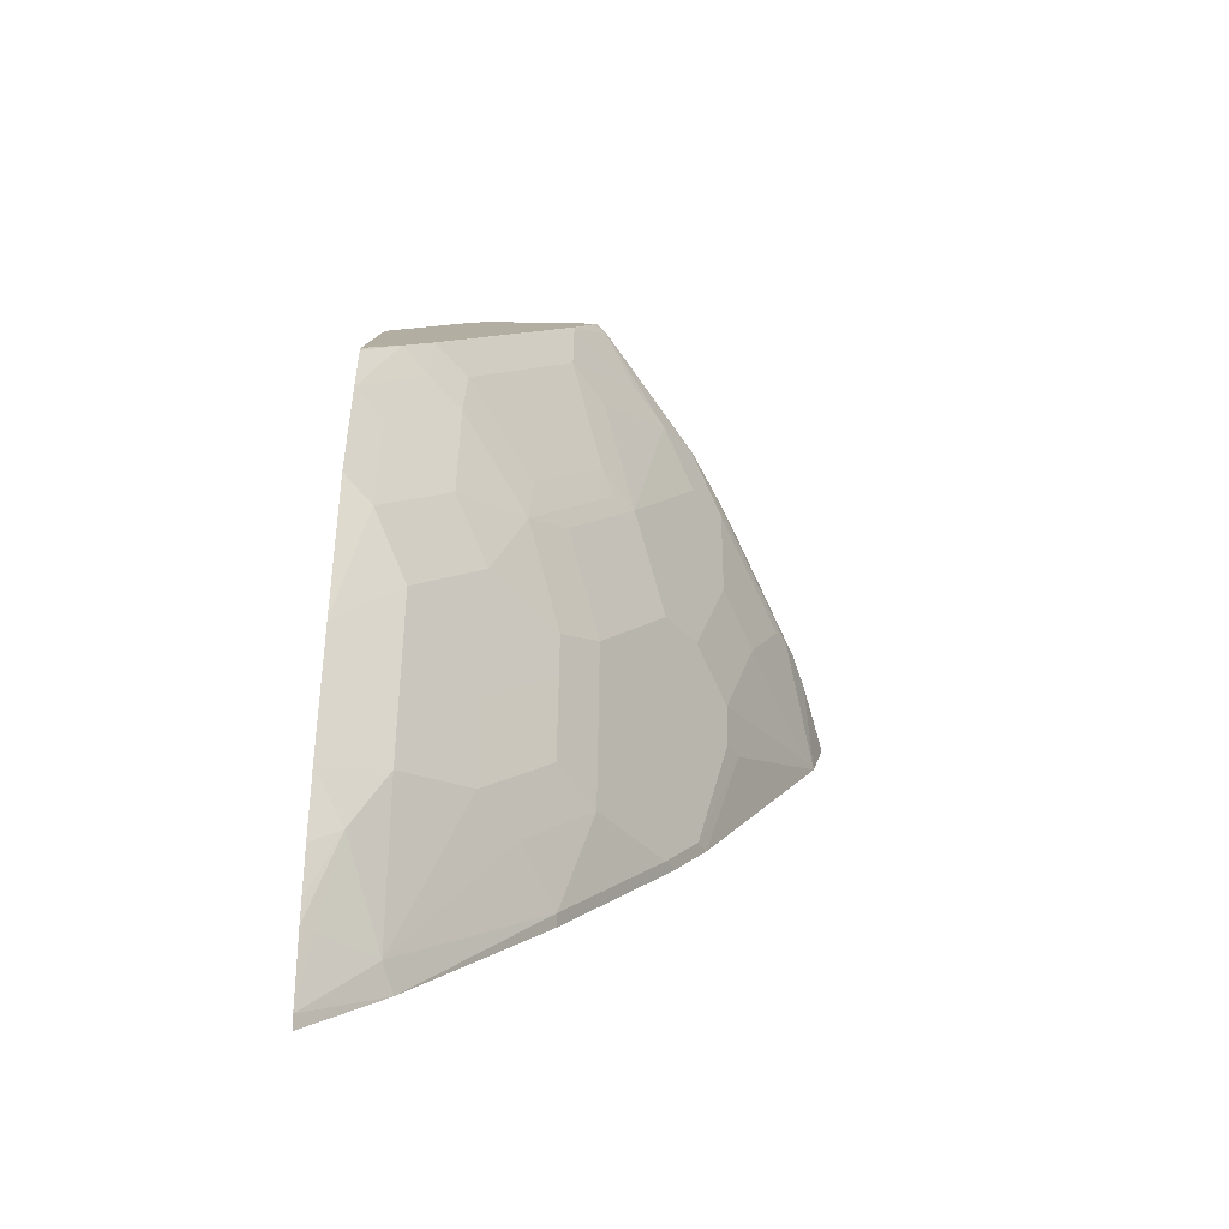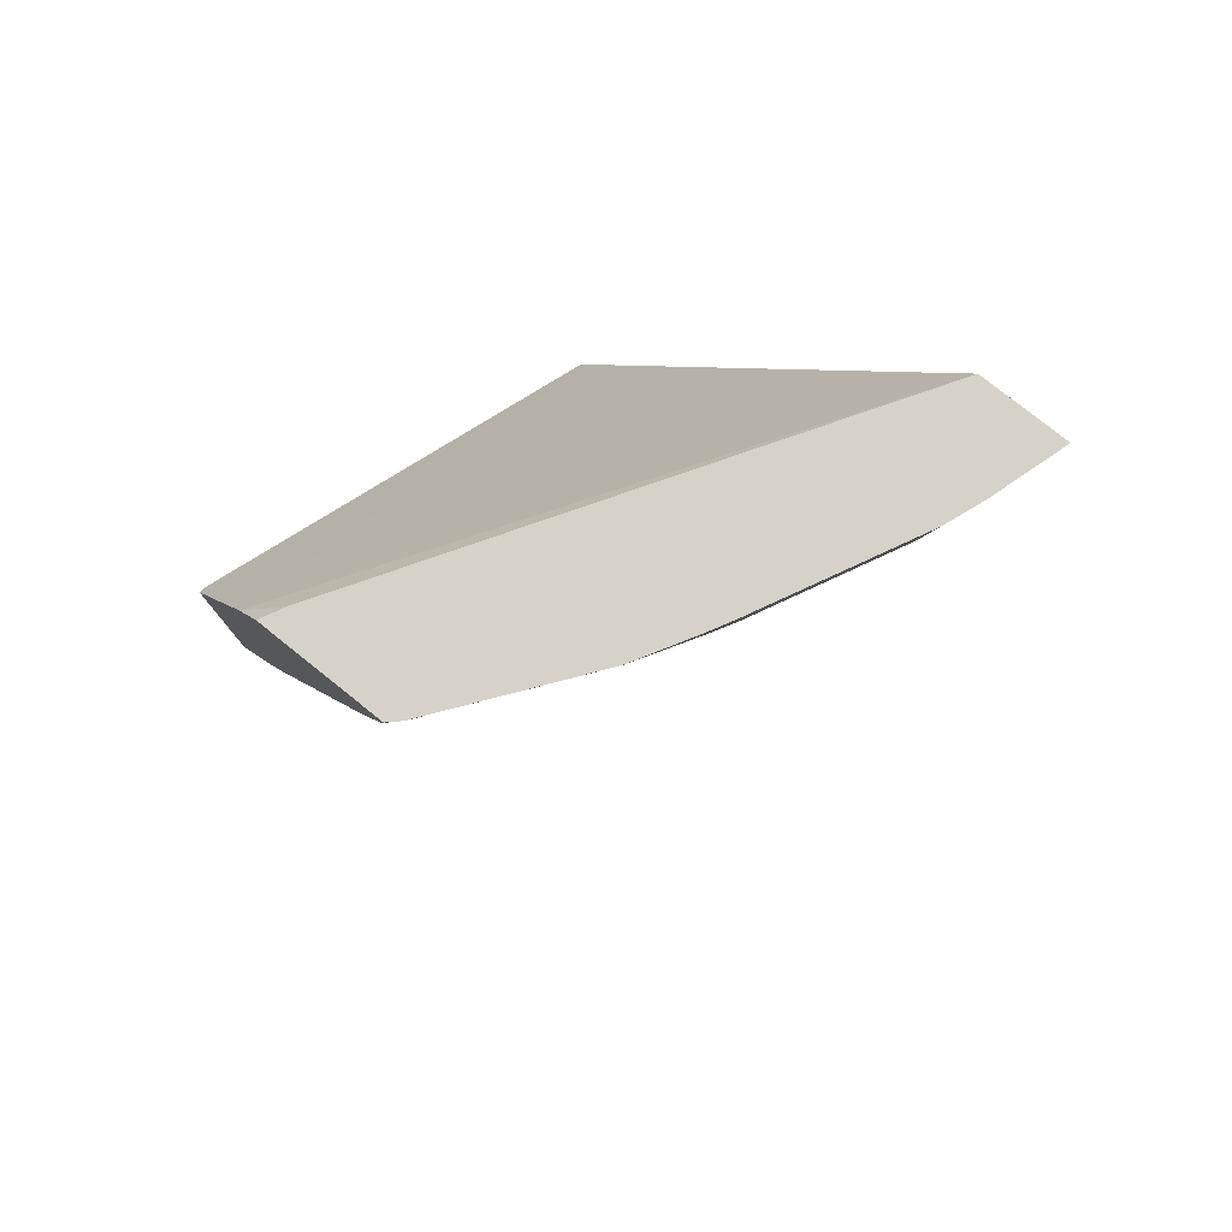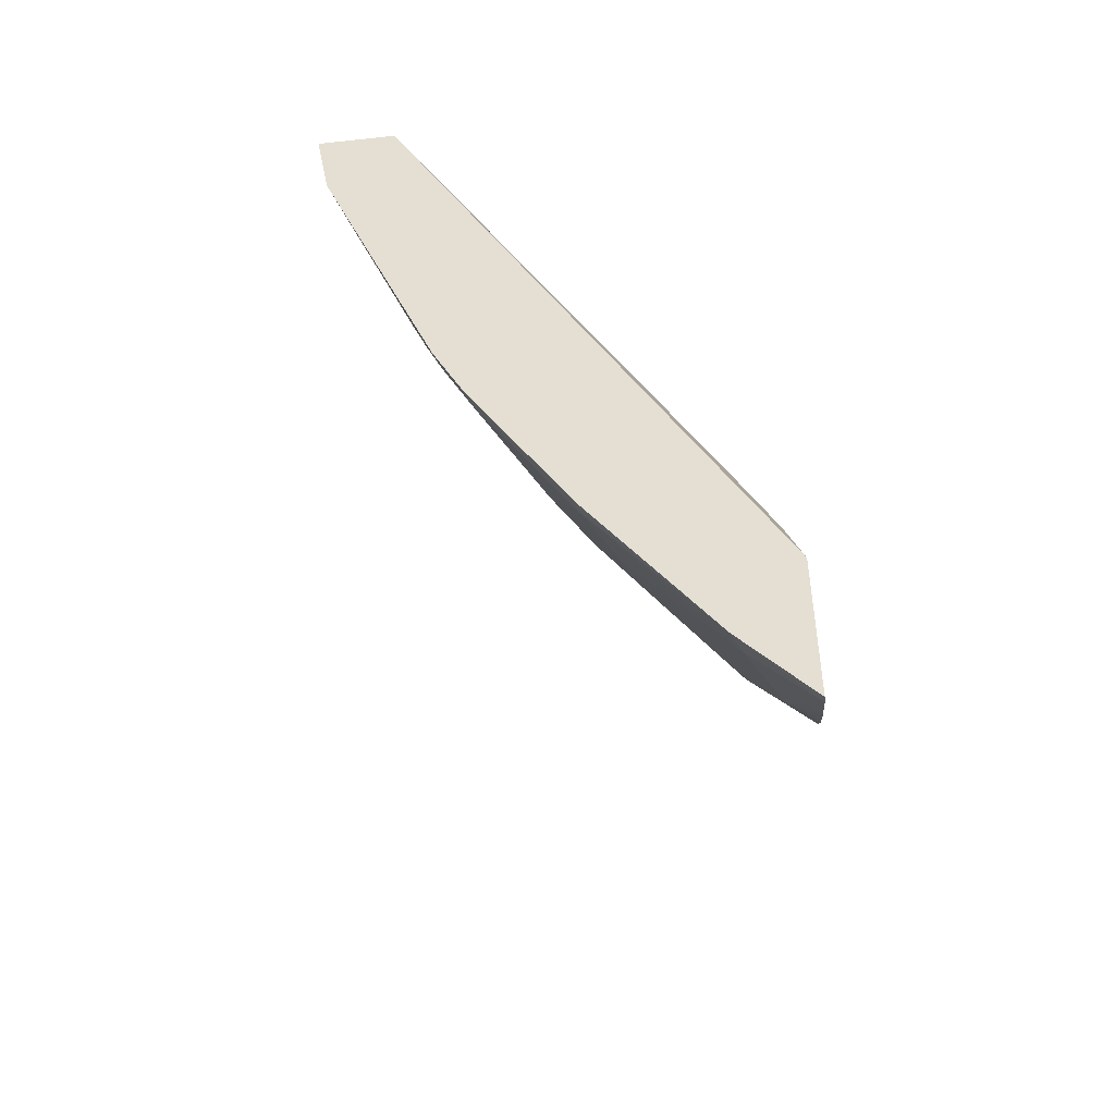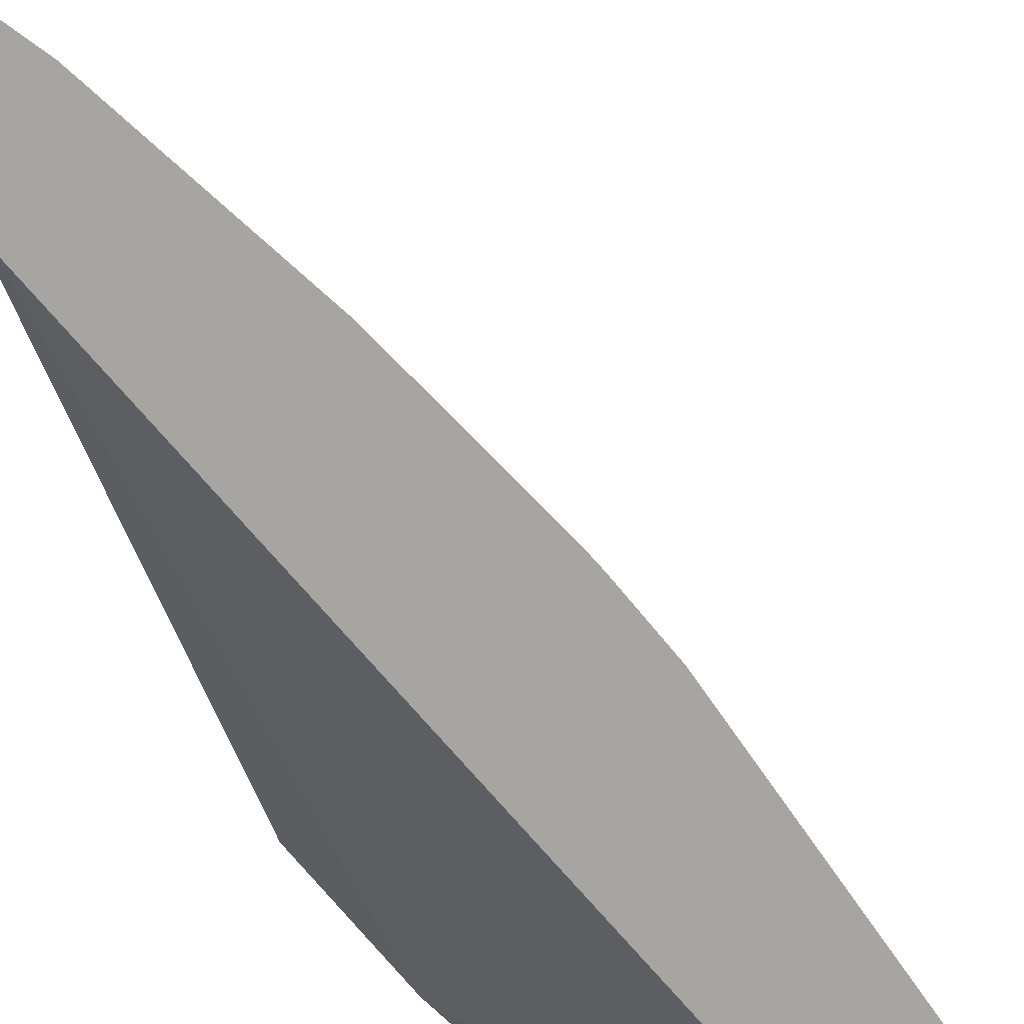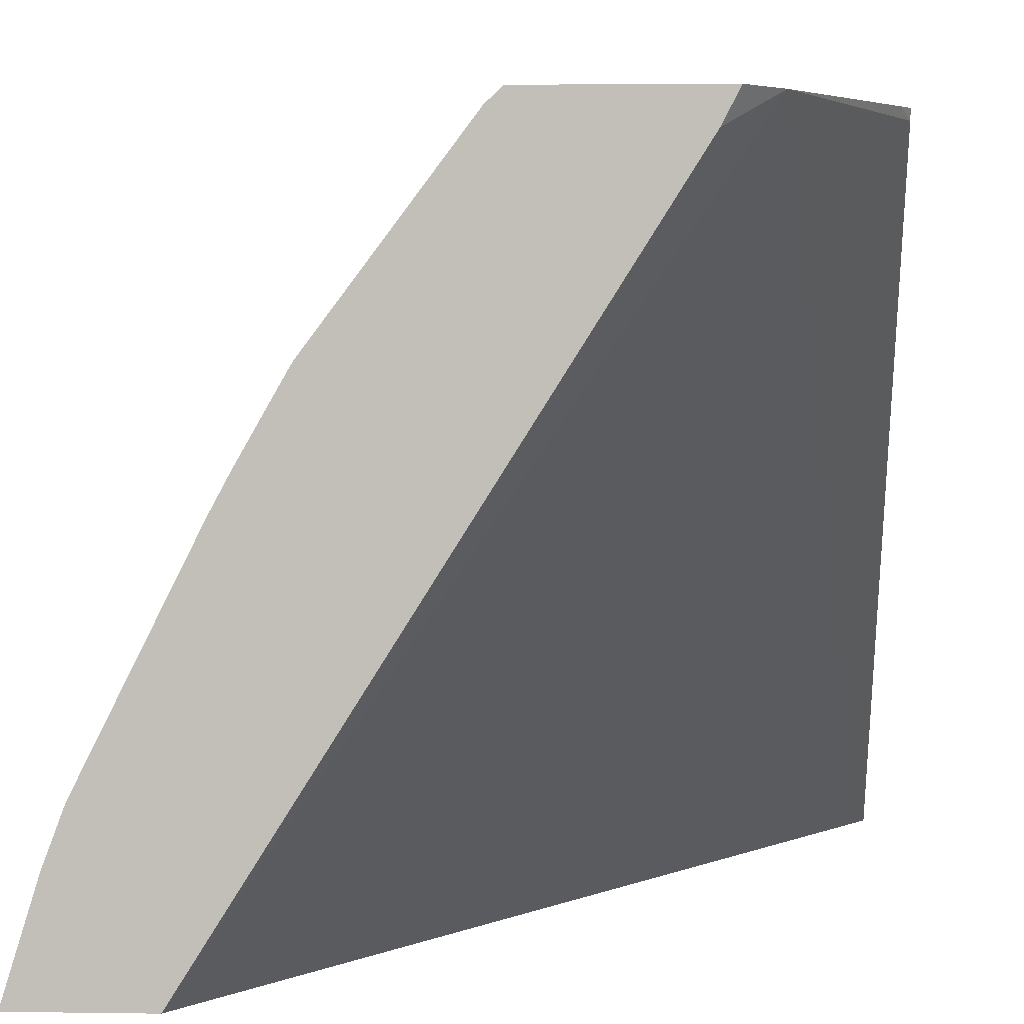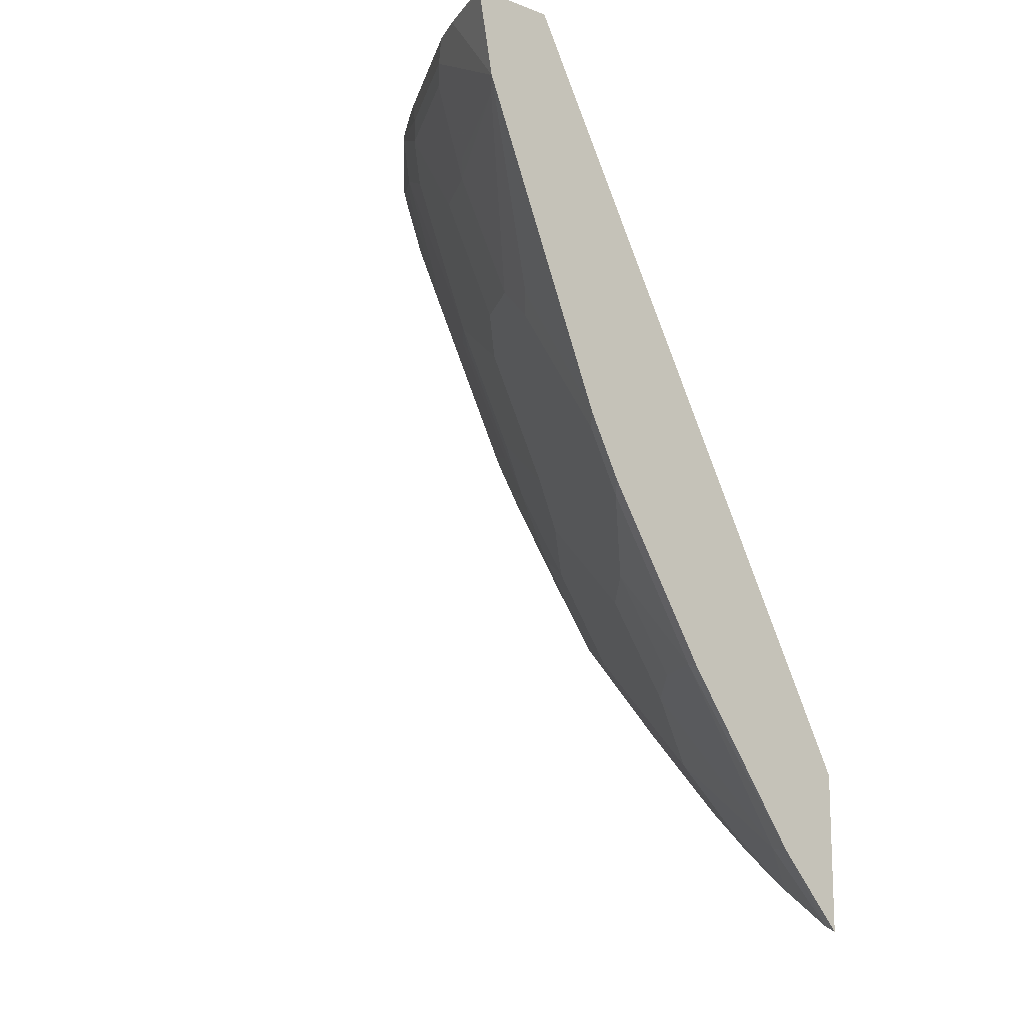
<metadata>
{"format":"obj","ext":"obj","renderer":"f3d","projection":"perspective","resolution":1024,"background":"white","views":[{"elev":-79.4,"azim":-1.0,"up":"+Y"},{"elev":78.5,"azim":38.6,"up":"+Y"},{"elev":-48.0,"azim":-173.1,"up":"+Y"},{"elev":-73.6,"azim":13.0,"up":"+Z"},{"elev":2.7,"azim":-176.5,"up":"+Z"},{"elev":-13.5,"azim":140.5,"up":"+Y"}]}
</metadata>
<code>
v 0.7112 0.1081 0.2415
v 0.7092 0.1081 0.248
v 0.711 0.1062 0.2415
v 0.6645 0.1081 0.2415
v 0.6988 0.1081 0.2816
v 0.7023 0.05961 0.2415
v 0.4889 0.08852 0.502
v 0.5078 0.1081 0.49
v 0.4544 -0.2946 0.2415
v 0.6915 0.1081 0.3011
v 0.6864 0.09738 0.31
v 0.6974 0.0531 0.248
v 0.6509 -0.0443 0.2746
v 0.6315 -0.1175 0.2415
v 0.493 0.09459 0.502
v 0.5016 0.1081 0.502
v 0.4501 0.008389 0.4983
v 0.4535 0.01768 0.502
v 0.4501 -0.3031 0.2415
v 0.6738 0.1081 0.3366
v 0.6687 0.09738 0.3454
v 0.6797 0.08852 0.3189
v 0.6687 0.04425 0.31
v 0.662 0.03539 0.3189
v 0.6443 -0.03544 0.3011
v 0.6509 -0.02659 0.2923
v 0.6443 -0.05315 0.2834
v 0.6266 -0.124 0.248
v 0.6138 -0.1529 0.2415
v 0.5016 0.1062 0.502
v 0.5601 0.1081 0.502
v 0.4501 0.0102 0.5018
v 0.4501 0.0103 0.502
v 0.4501 -0.3917 0.2415
v 0.6507 0.1081 0.3826
v 0.6509 0.09738 0.3808
v 0.662 0.08852 0.3543
v 0.6443 0.03539 0.3543
v 0.6266 -0.03544 0.3366
v 0.6089 -0.05315 0.3543
v 0.5735 -0.124 0.3543
v 0.5735 -0.1948 0.2834
v 0.6089 -0.1594 0.248
v 0.6086 -0.1616 0.2415
v 0.5676 0.1081 0.502
v 0.4501 -0.1177 0.502
v 0.488 -0.3477 0.2415
v 0.4501 -0.3886 0.248
v 0.6441 0.1081 0.395
v 0.6443 0.08852 0.3897
v 0.6436 0.1062 0.3956
v 0.6279 0.1081 0.4233
v 0.6266 0.1062 0.4251
v 0.6089 -2.528e-05 0.3897
v 0.5911 -0.01773 0.4074
v 0.5735 -0.05315 0.4074
v 0.5557 -0.08857 0.4074
v 0.5358 -0.1151 0.4163
v 0.5535 -0.1506 0.3631
v 0.5535 -0.1683 0.3454
v 0.5535 -0.2037 0.31
v 0.538 -0.248 0.2834
v 0.5557 -0.248 0.248
v 0.5555 -0.2501 0.2415
v 0.5734 0.1081 0.4966
v 0.5659 0.1002 0.502
v 0.4501 -0.122 0.5012
v 0.4692 -0.09464 0.502
v 0.4827 -0.3454 0.2568
v 0.4561 -0.3631 0.2746
v 0.4501 -0.3671 0.2786
v 0.6266 0.07081 0.4074
v 0.6265 0.1081 0.4257
v 0.5735 0.1062 0.496
v 0.6089 0.08852 0.4428
v 0.5727 -0.01773 0.431
v 0.5801 -0.02659 0.4163
v 0.5735 0.03539 0.4605
v 0.5713 -0.0443 0.4163
v 0.5373 -0.08857 0.431
v 0.5019 -0.07086 0.4841
v 0.5004 -0.09743 0.4694
v 0.5004 -0.1506 0.434
v 0.5181 -0.1683 0.3985
v 0.5181 -0.2214 0.3454
v 0.5181 -0.2568 0.31
v 0.5549 0.0713 0.502
v 0.555 0.07081 0.5018
v 0.4501 -0.1486 0.4852
v 0.4827 -0.09743 0.4871
v 0.4842 -0.07086 0.5018
v 0.4836 -0.07135 0.502
v 0.4827 -0.2922 0.3277
v 0.465 -0.3276 0.31
v 0.4501 -0.3593 0.2885
v 0.5904 0.08852 0.4664
v 0.555 0.03539 0.4841
v 0.4827 -0.1506 0.4517
v 0.465 -0.2037 0.434
v 0.4827 -0.2214 0.3985
v 0.4827 -0.2745 0.3454
v 0.5547 0.07081 0.502
v 0.465 -0.1506 0.4694
v 0.4501 -0.2018 0.4498
v 0.4839 -0.07086 0.502
v 0.4501 -0.3178 0.3366
v 0.4501 -0.3188 0.3356
v 0.4501 -0.3435 0.3081
v 0.4501 -0.2647 0.3897
v 0.4501 -0.3001 0.3543
f 53 74 75
f 55 72 75
f 55 79 56
f 55 77 79
f 55 76 77
f 53 73 65
f 52 73 53
f 53 65 74
f 55 75 78
f 54 72 55
f 55 78 76
f 58 76 80
f 56 58 57
f 58 80 81
f 58 81 82
f 58 82 83
f 58 83 84
f 58 84 59
f 58 79 76
f 59 84 85
f 59 85 60
f 50 75 72
f 60 85 86
f 56 79 58
f 50 53 75
f 40 56 41
f 48 69 70
f 60 86 61
f 38 54 40
f 38 40 39
f 40 54 55
f 40 55 56
f 41 57 58
f 41 58 59
f 41 59 60
f 41 60 61
f 41 61 42
f 41 56 57
f 42 61 86
f 42 86 62
f 42 62 63
f 42 63 43
f 43 63 64
f 43 64 44
f 45 66 65
f 46 67 68
f 47 69 48
f 47 64 63
f 47 63 69
f 48 70 71
f 49 52 51
f 62 86 69
f 93 101 110
f 65 66 74
f 84 99 100
f 84 100 101
f 84 101 85
f 85 101 86
f 86 101 93
f 87 102 88
f 88 97 96
f 88 102 105
f 88 105 91
f 89 103 90
f 89 104 99
f 89 99 103
f 38 72 54
f 93 110 106
f 93 106 107
f 93 107 94
f 94 107 108
f 94 108 95
f 98 103 99
f 99 104 109
f 99 109 100
f 100 109 110
f 100 110 101
f 83 99 84
f 83 98 99
f 82 98 83
f 82 103 98
f 66 87 88
f 66 88 74
f 67 89 68
f 68 90 91
f 68 91 92
f 68 89 90
f 69 86 93
f 69 93 94
f 69 94 70
f 70 94 71
f 71 94 95
f 62 69 63
f 74 88 96
f 75 96 97
f 75 97 78
f 76 79 77
f 76 78 97
f 76 97 81
f 76 81 80
f 81 91 90
f 81 90 82
f 81 97 88
f 81 88 91
f 82 90 103
f 74 96 75
f 38 50 72
f 91 105 92
f 36 53 50
f 4 9 7
f 5 10 11
f 6 11 12
f 6 12 13
f 6 13 14
f 7 15 16
f 7 16 8
f 7 9 17
f 7 17 18
f 7 18 33
f 7 33 46
f 7 46 68
f 7 68 92
f 7 92 105
f 7 105 102
f 7 102 87
f 7 87 66
f 7 66 45
f 7 45 31
f 7 31 30
f 7 30 15
f 9 19 17
f 10 20 21
f 4 7 8
f 3 5 6
f 2 5 3
f 1 5 2
f 37 50 38
f 1 2 3
f 1 3 6
f 1 6 14
f 1 14 29
f 1 29 44
f 1 44 64
f 1 64 47
f 1 47 34
f 1 34 19
f 1 19 9
f 10 21 11
f 1 9 4
f 1 8 16
f 1 16 31
f 1 31 45
f 1 45 65
f 1 65 73
f 1 73 52
f 1 52 49
f 1 49 35
f 1 35 20
f 1 20 10
f 1 10 5
f 1 4 8
f 11 21 37
f 5 11 6
f 11 22 24
f 17 46 33
f 17 33 32
f 18 32 33
f 20 35 36
f 20 36 21
f 21 36 50
f 21 50 37
f 22 37 38
f 22 38 24
f 24 38 39
f 24 39 25
f 17 67 46
f 25 39 40
f 27 40 41
f 27 41 28
f 28 41 42
f 28 42 43
f 28 43 29
f 29 43 44
f 34 47 48
f 11 37 22
f 36 49 51
f 36 51 52
f 36 52 53
f 25 40 27
f 17 89 67
f 35 49 36
f 17 109 104
f 17 104 89
f 11 23 12
f 12 23 24
f 12 24 25
f 12 25 26
f 12 26 13
f 13 26 25
f 13 25 27
f 13 27 28
f 13 28 14
f 14 28 29
f 15 30 16
f 11 24 23
f 16 30 31
f 17 110 109
f 17 107 106
f 17 108 107
f 17 95 108
f 17 106 110
f 17 48 71
f 17 34 48
f 17 19 34
f 17 32 18
f 17 71 95

</code>
